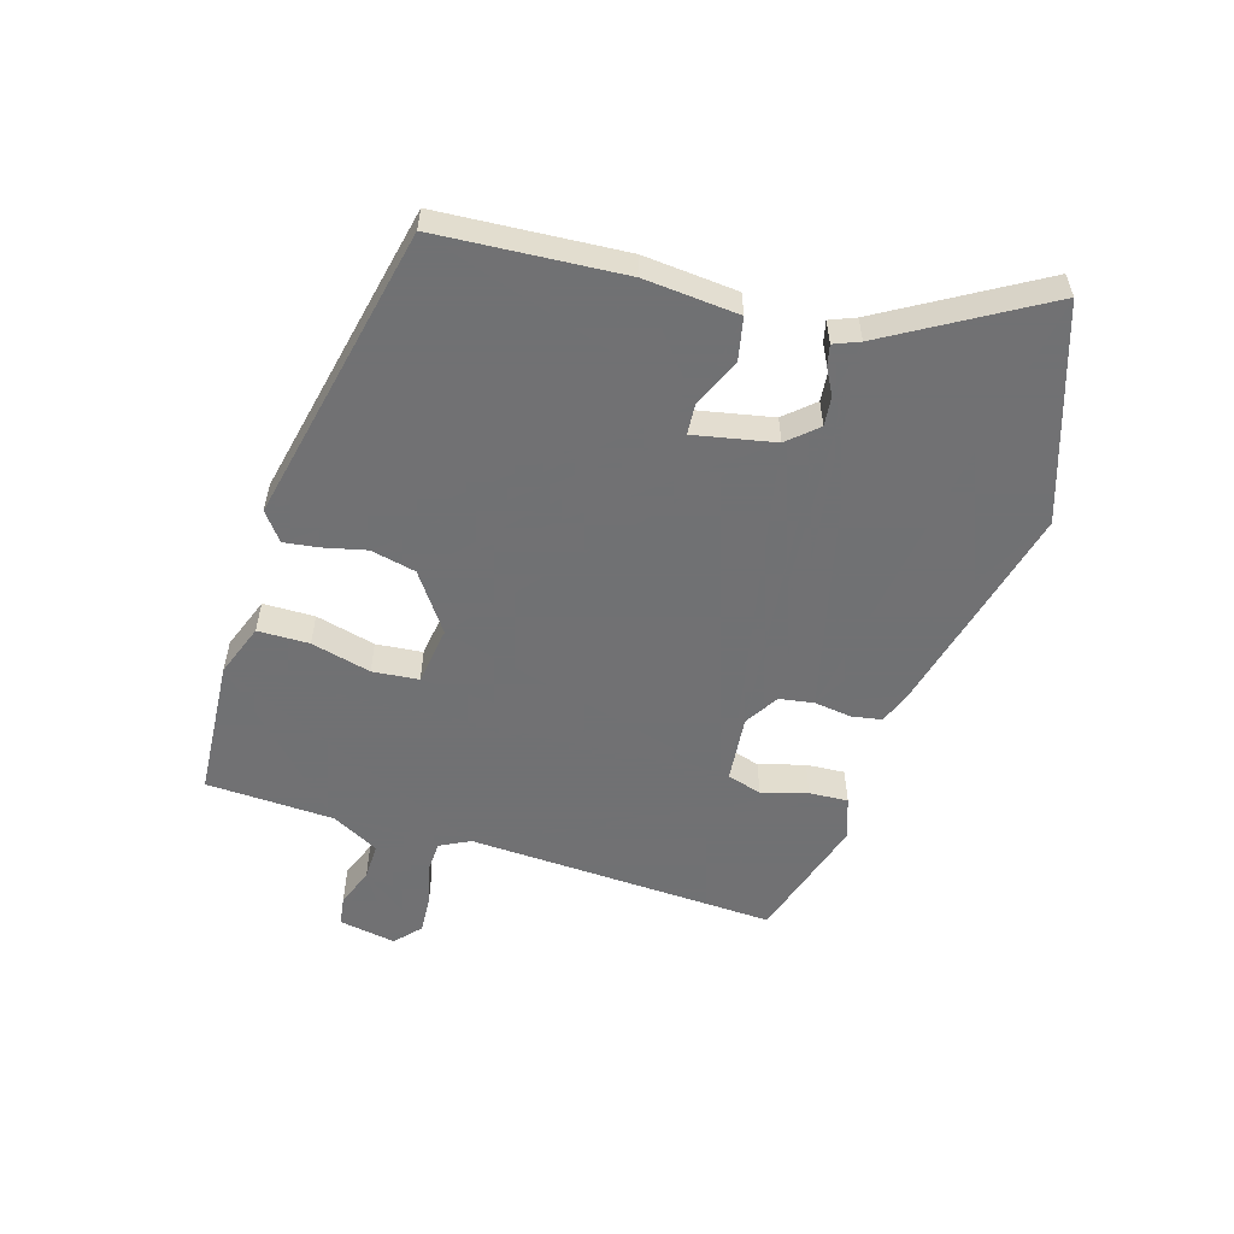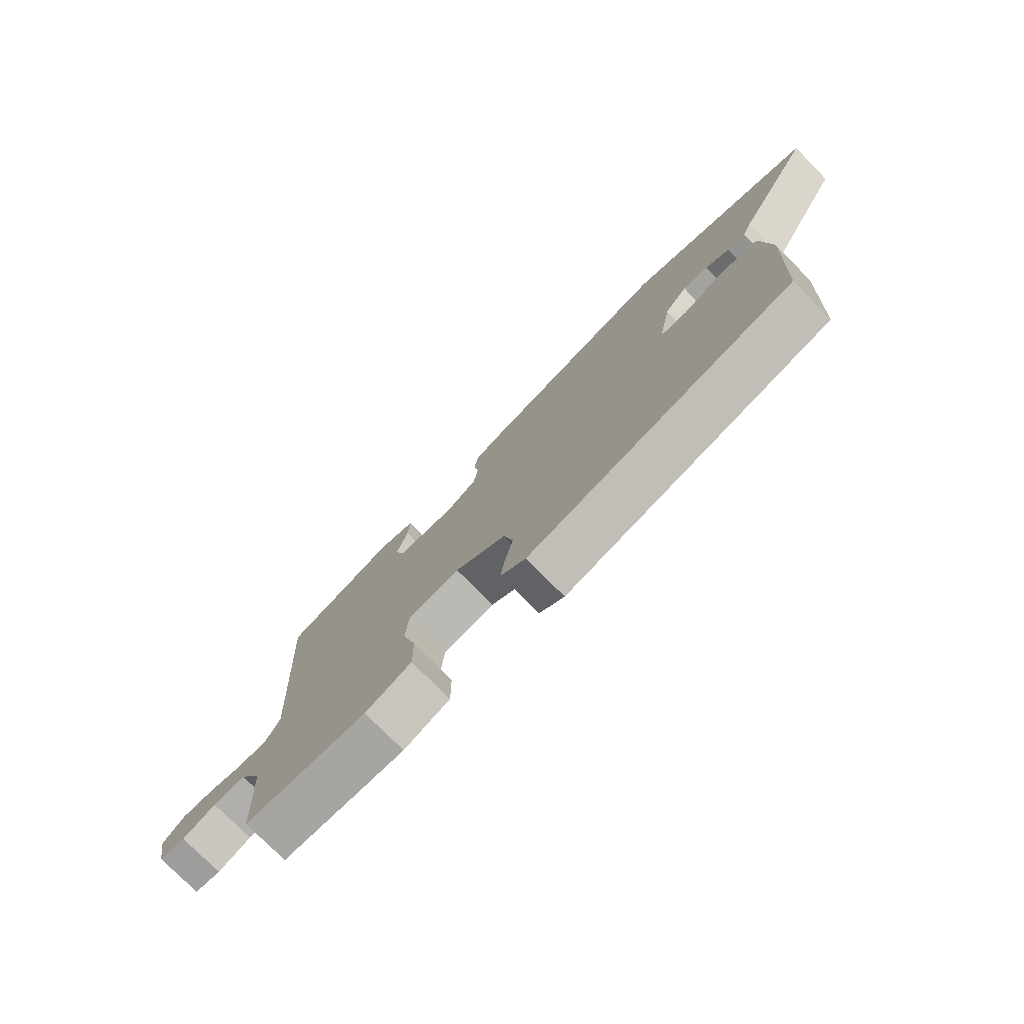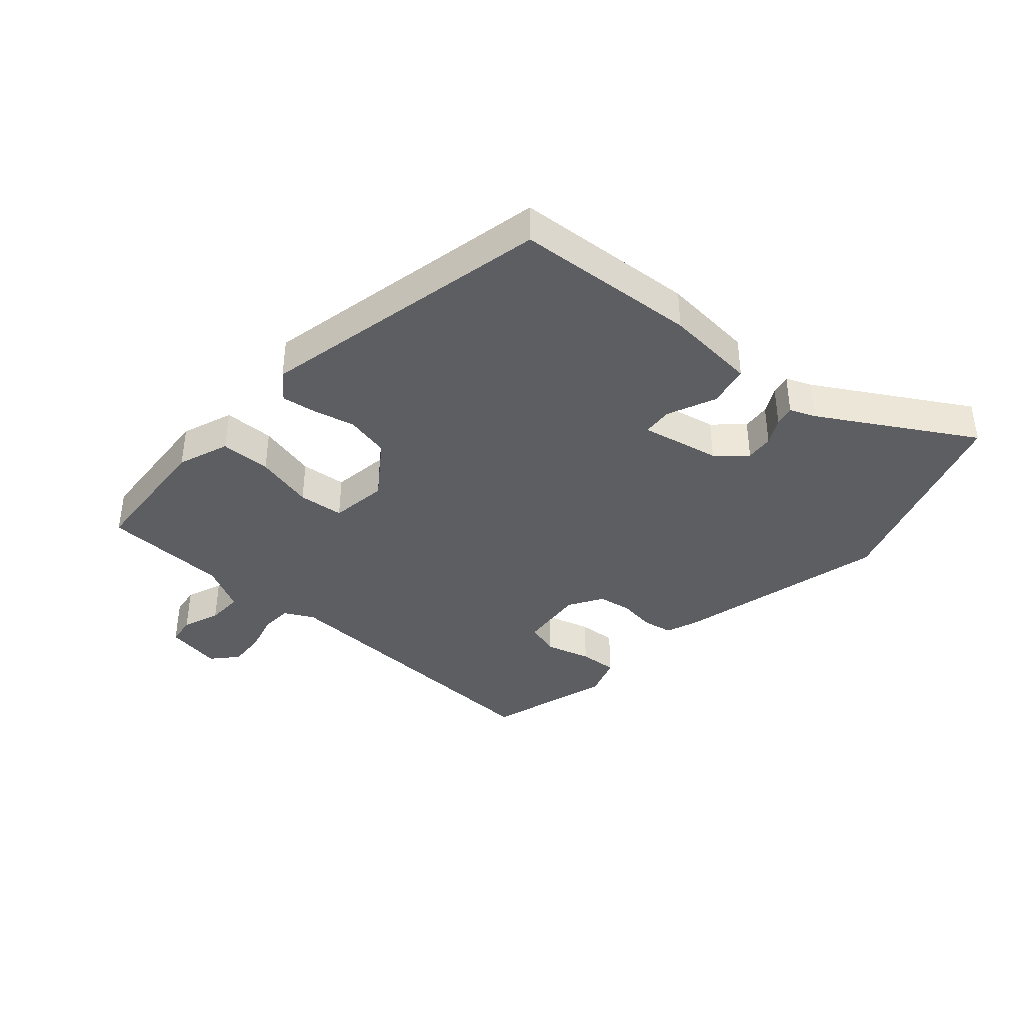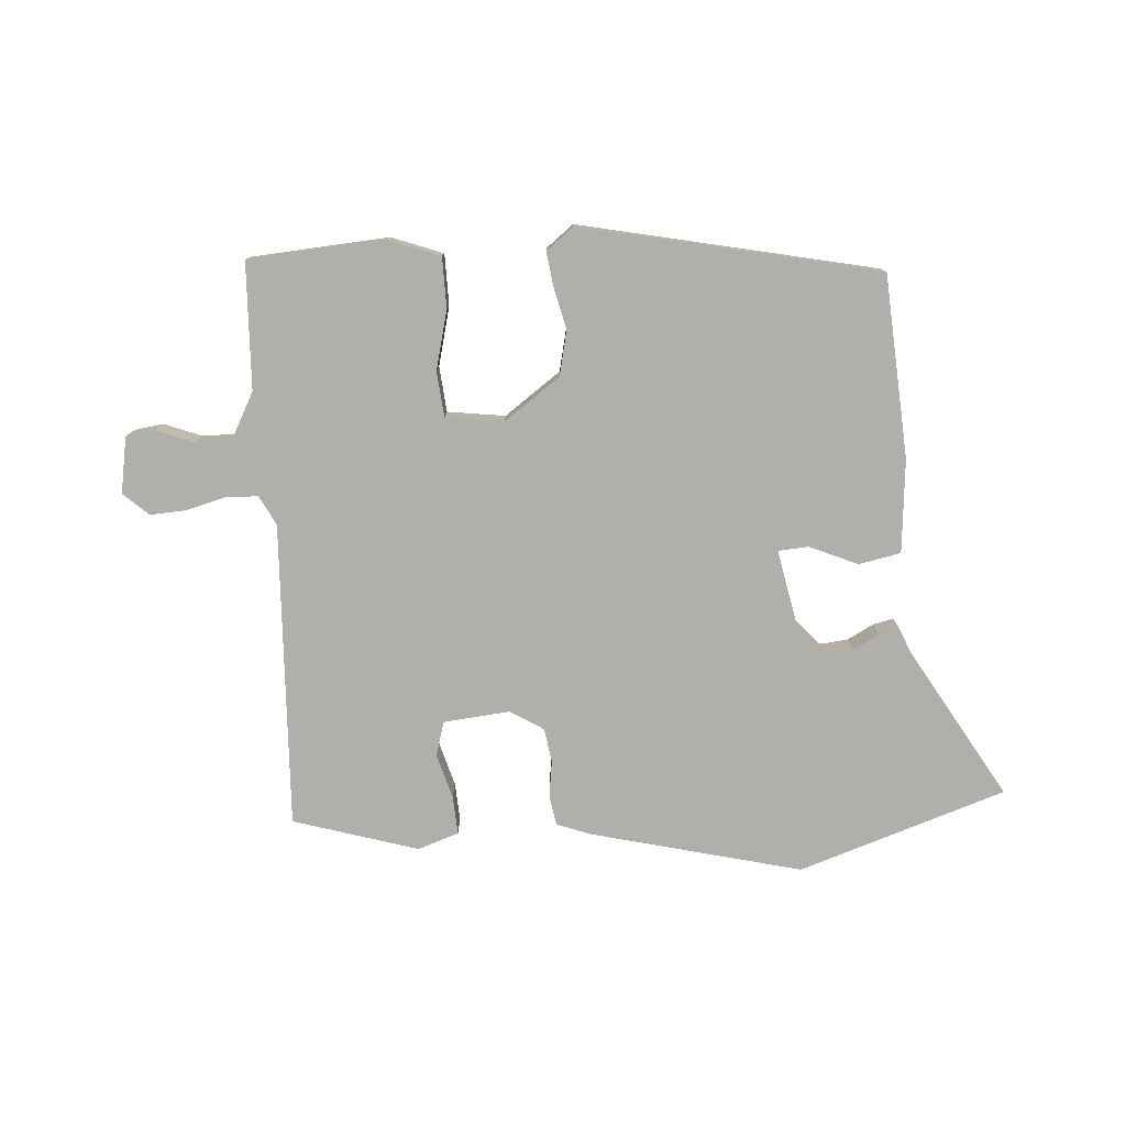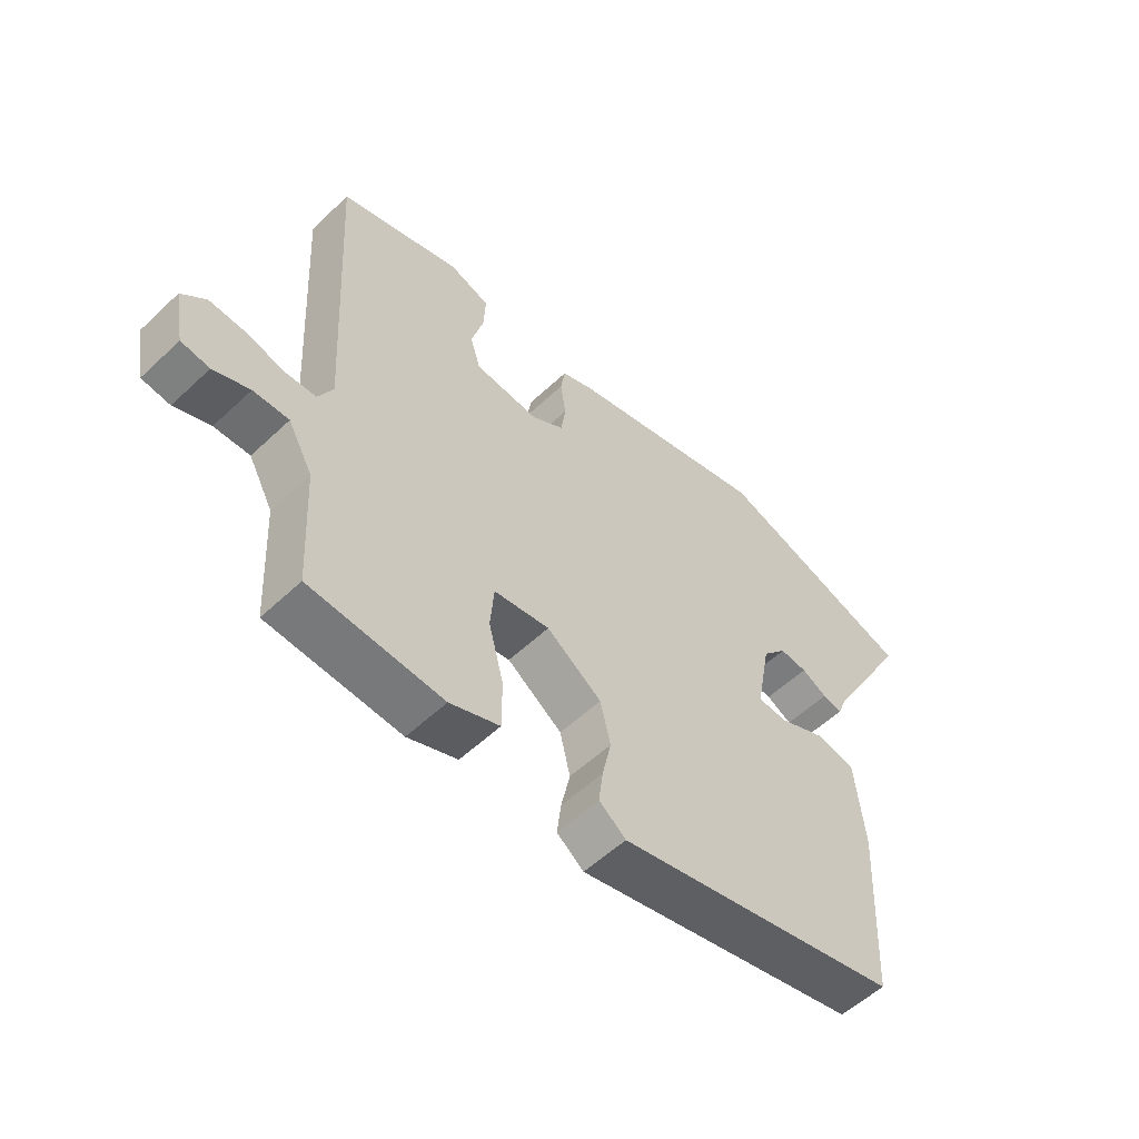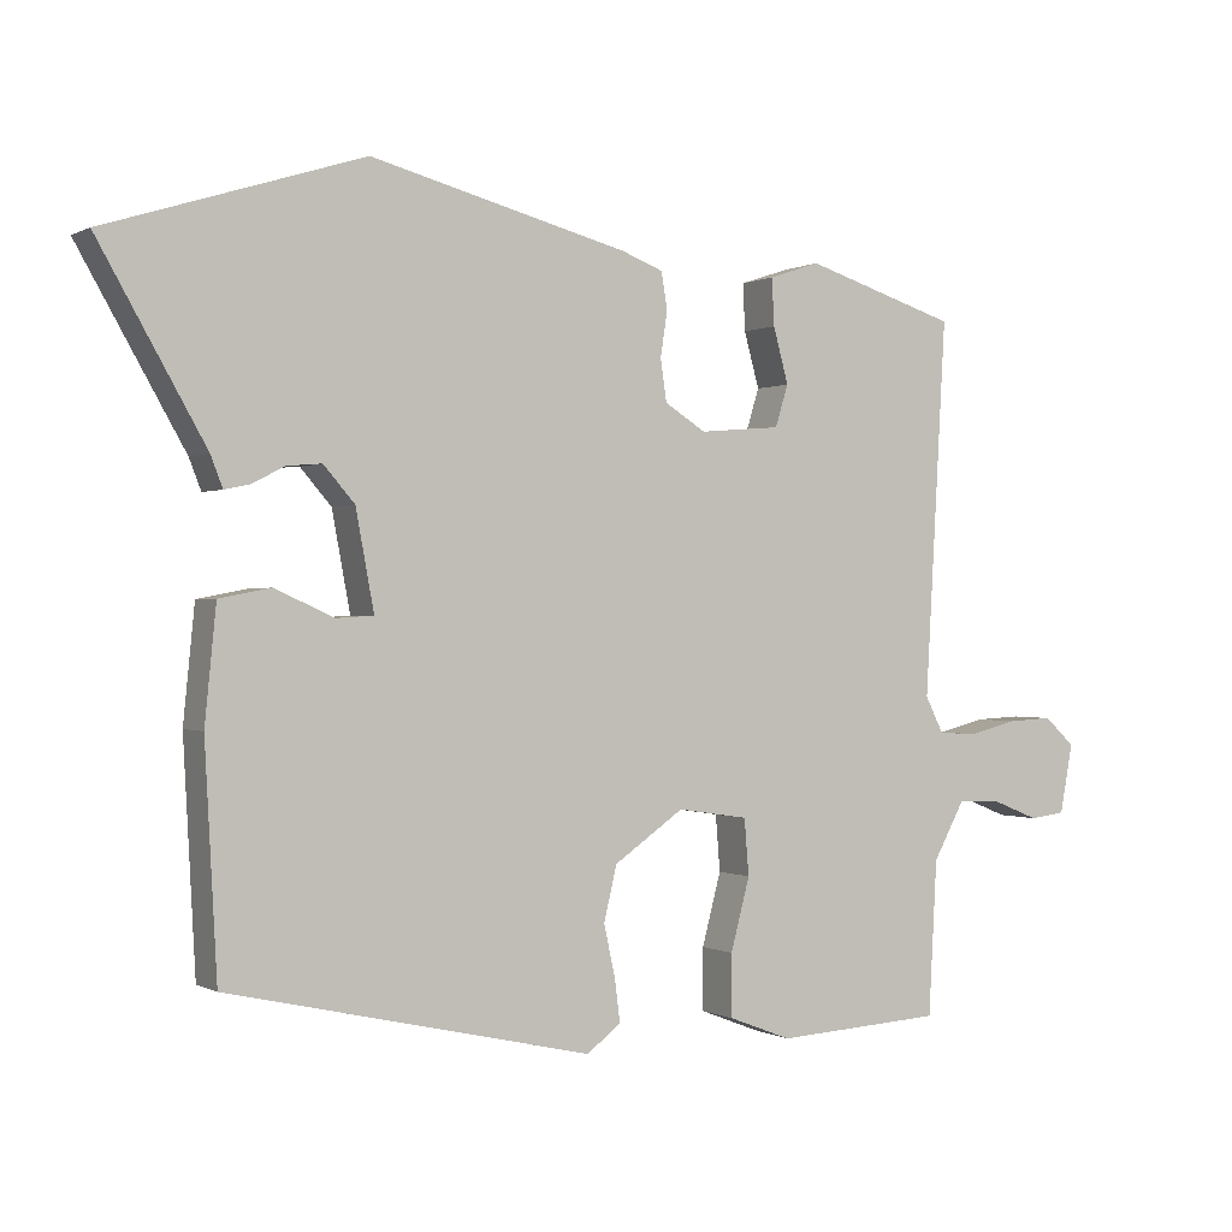
<metadata>
{"format":"obj","ext":"obj","renderer":"f3d","projection":"perspective","resolution":1024,"background":"white","views":[{"elev":-55.3,"azim":-106.2,"up":"+Y"},{"elev":-76.7,"azim":-135.3,"up":"+Z"},{"elev":-38.9,"azim":-130.7,"up":"+Y"},{"elev":-78.1,"azim":-175.4,"up":"+Y"},{"elev":-55.5,"azim":134.7,"up":"+Z"},{"elev":0.0,"azim":-29.1,"up":"+Z"}]}
</metadata>
<code>
v 0.492 0.07 -0.501
v 0.271 0.07 -0.514
v 0.188 0.07 -0.482
v 0.188 0.07 -0.4
v 0.213 0.07 -0.305
v 0.207 0.07 -0.231
v 0.114 0.07 -0.217
v 0.022 0.07 -0.281
v 0.005 0.07 -0.353
v 0.02 0.07 -0.421
v 0.027 0.07 -0.477
v -0.018 0.07 -0.511
v -0.496 0.07 -0.403
v -0.512 0.07 -0.107
v -0.497 0.07 0.043
v -0.429 0.07 0.056
v -0.351 0.07 0.021
v -0.302 0.07 0.024
v -0.326 0.07 0.153
v -0.367 0.07 0.2
v -0.413 0.07 0.196
v -0.456 0.07 0.174
v -0.489 0.07 0.167
v -0.505 0.07 0.208
v -0.645 0.07 0.454
v -0.308 0.07 0.561
v 0.032 0.07 0.472
v 0.086 0.07 0.451
v 0.094 0.07 0.403
v 0.085 0.07 0.343
v 0.093 0.07 0.288
v 0.147 0.07 0.254
v 0.254 0.07 0.263
v 0.271 0.07 0.318
v 0.251 0.07 0.391
v 0.248 0.07 0.453
v 0.315 0.07 0.475
v 0.516 0.07 0.411
v 0.488 0.07 -0.082
v 0.512 0.07 -0.13
v 0.563 0.07 -0.133
v 0.627 0.07 -0.117
v 0.687 0.07 -0.114
v 0.727 0.07 -0.151
v 0.71 0.07 -0.242
v 0.663 0.07 -0.248
v 0.603 0.07 -0.224
v 0.544 0.07 -0.222
v 0.503 0.07 -0.297
v 0.492 0 -0.501
v 0.271 0 -0.514
v 0.188 0 -0.482
v 0.188 0 -0.4
v 0.213 0 -0.305
v 0.207 0 -0.231
v 0.114 0 -0.217
v 0.022 0 -0.281
v 0.005 0 -0.353
v 0.02 0 -0.421
v 0.027 0 -0.477
v -0.018 0 -0.511
v -0.496 0 -0.403
v -0.512 0 -0.107
v -0.497 0 0.043
v -0.429 0 0.056
v -0.351 0 0.021
v -0.302 0 0.024
v -0.326 0 0.153
v -0.367 0 0.2
v -0.413 0 0.196
v -0.456 0 0.174
v -0.489 0 0.167
v -0.505 0 0.208
v -0.645 0 0.454
v -0.308 0 0.561
v 0.032 0 0.472
v 0.086 0 0.451
v 0.094 0 0.403
v 0.085 0 0.343
v 0.093 0 0.288
v 0.147 0 0.254
v 0.254 0 0.263
v 0.271 0 0.318
v 0.251 0 0.391
v 0.248 0 0.453
v 0.315 0 0.475
v 0.516 0 0.411
v 0.488 0 -0.082
v 0.512 0 -0.13
v 0.563 0 -0.133
v 0.627 0 -0.117
v 0.687 0 -0.114
v 0.727 0 -0.151
v 0.71 0 -0.242
v 0.663 0 -0.248
v 0.603 0 -0.224
v 0.544 0 -0.222
v 0.503 0 -0.297
f 45 46 47
f 44 45 47
f 43 44 47
f 42 43 47
f 41 42 47
f 40 41 47 48
f 39 40 48 49
f 37 38 39
f 36 37 39
f 35 36 39
f 34 35 39
f 49 1 2
f 39 49 2
f 34 39 2
f 33 34 2
f 28 29 30
f 27 28 30
f 26 27 30
f 25 26 30
f 24 25 30
f 24 30 31
f 21 22 23 24
f 24 31 32
f 21 24 32
f 20 21 32
f 15 16 17
f 14 15 17
f 13 14 17
f 12 13 17
f 11 12 17
f 10 11 17
f 9 10 17
f 8 9 17 18
f 7 8 18 19
f 2 3 4 5
f 2 5 6
f 33 2 6
f 20 32 33
f 19 20 33
f 7 19 33
f 6 7 33
f 96 95 94
f 96 94 93
f 96 93 92
f 96 92 91
f 96 91 90
f 97 96 90 89
f 98 97 89 88
f 88 87 86
f 88 86 85
f 88 85 84
f 88 84 83
f 51 50 98
f 51 98 88
f 51 88 83
f 51 83 82
f 79 78 77
f 79 77 76
f 79 76 75
f 79 75 74
f 79 74 73
f 80 79 73
f 73 72 71 70
f 81 80 73
f 81 73 70
f 81 70 69
f 66 65 64
f 66 64 63
f 66 63 62
f 66 62 61
f 66 61 60
f 66 60 59
f 66 59 58
f 67 66 58 57
f 68 67 57 56
f 54 53 52 51
f 55 54 51
f 55 51 82
f 82 81 69
f 82 69 68
f 82 68 56
f 82 56 55
f 1 50 51 2
f 2 51 52 3
f 3 52 53 4
f 4 53 54 5
f 5 54 55 6
f 6 55 56 7
f 7 56 57 8
f 8 57 58 9
f 9 58 59 10
f 10 59 60 11
f 11 60 61 12
f 12 61 62 13
f 13 62 63 14
f 14 63 64 15
f 15 64 65 16
f 16 65 66 17
f 17 66 67 18
f 18 67 68 19
f 19 68 69 20
f 20 69 70 21
f 21 70 71 22
f 22 71 72 23
f 23 72 73 24
f 24 73 74 25
f 25 74 75 26
f 26 75 76 27
f 27 76 77 28
f 28 77 78 29
f 29 78 79 30
f 30 79 80 31
f 31 80 81 32
f 32 81 82 33
f 33 82 83 34
f 34 83 84 35
f 35 84 85 36
f 36 85 86 37
f 37 86 87 38
f 38 87 88 39
f 39 88 89 40
f 40 89 90 41
f 41 90 91 42
f 42 91 92 43
f 43 92 93 44
f 44 93 94 45
f 45 94 95 46
f 46 95 96 47
f 47 96 97 48
f 48 97 98 49
f 49 98 50 1

</code>
